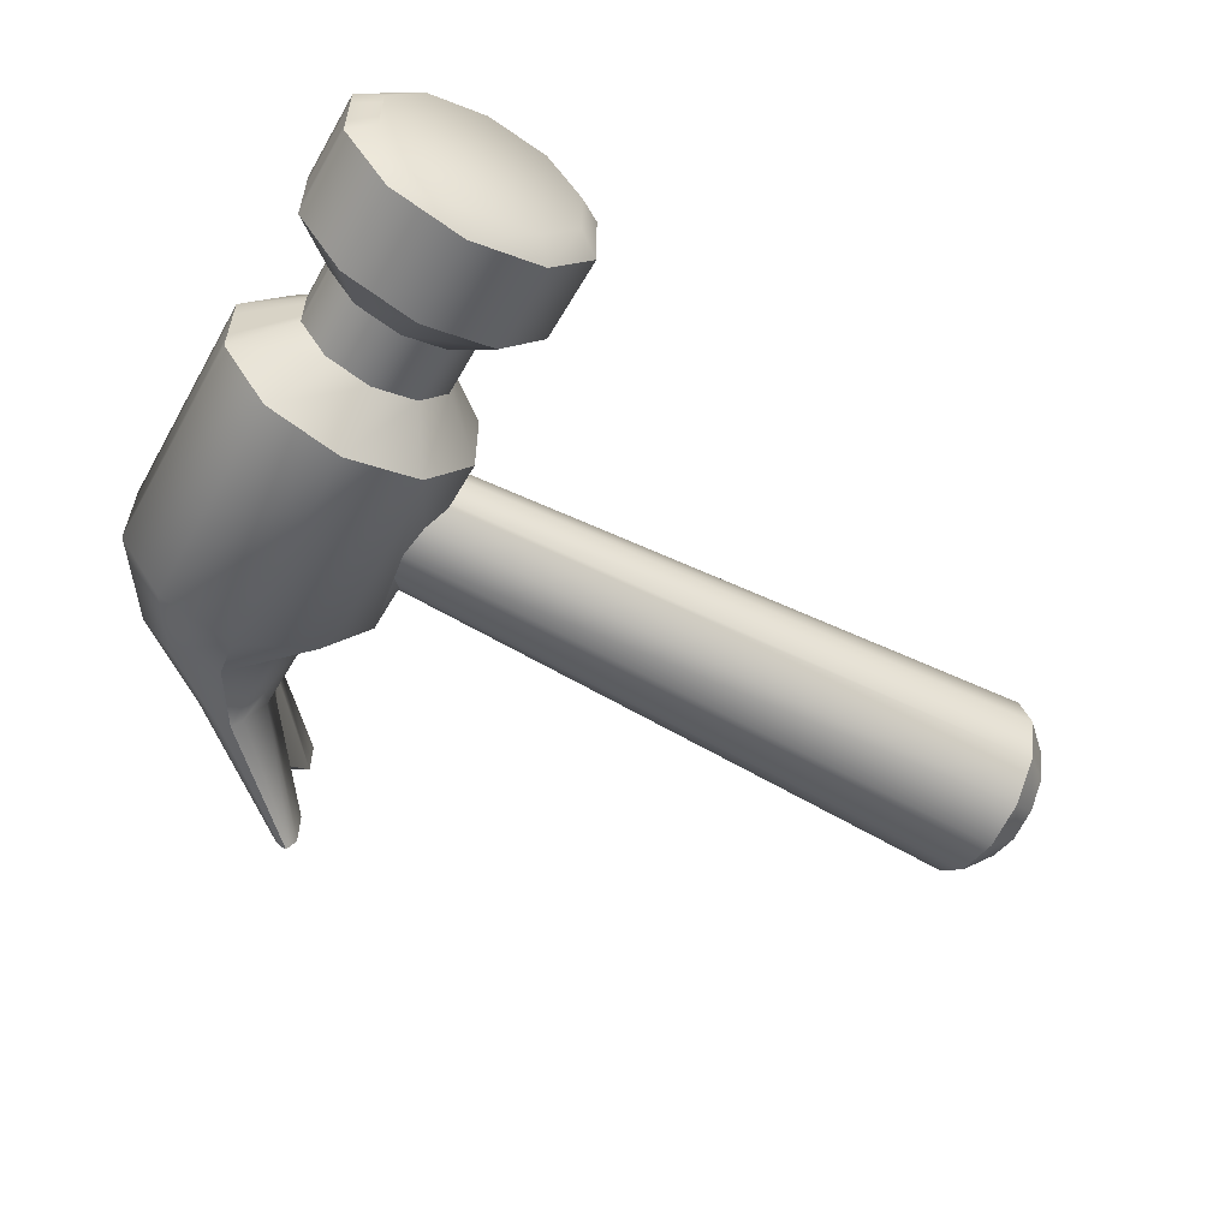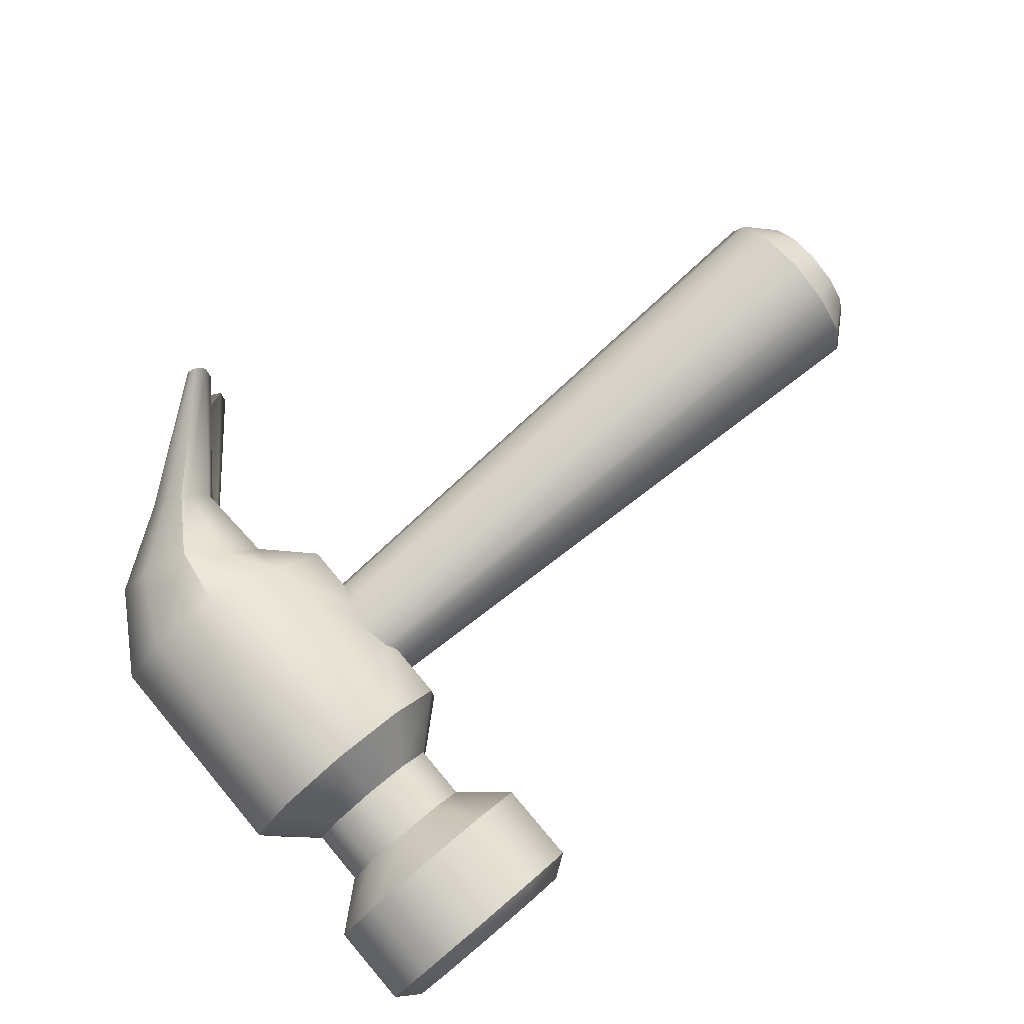
<metadata>
{"format":"obj","ext":"obj","renderer":"f3d","projection":"perspective","resolution":1024,"background":"white","views":[{"elev":-56.1,"azim":-29.5,"up":"+Y"},{"elev":79.7,"azim":-40.1,"up":"+Y"}]}
</metadata>
<code>
g Cylinder.002
v 4.564 0.7414 0.0289
v 4.563 0.6421 0.3996
v -0.4432 0.4288 0.2619
v -0.4905 0.4927 0.01419
v -0.3899 0.3557 0.3386
v -0.3901 0.2489 0.4455
v 4.562 0.3707 0.671
v -0.3902 -4.47e-08 0.5122
v 4.562 -7.227e-07 0.7703
v -0.3914 -0.2488 0.4455
v 4.562 -0.3707 0.671
v -0.3919 -0.2809 0.4133
v 4.563 -0.6421 0.3996
v -0.4973 -0.4264 0.2604
v -0.5429 -0.4901 0.01403
v 4.564 -0.7414 0.0289
v -0.496 -0.4264 -0.232
v 4.565 -0.6421 -0.3418
v -0.3942 -0.2868 -0.3782
v -0.3938 -0.2487 -0.4163
v 4.566 -0.3707 -0.6132
v -0.3911 -1.229e-07 -0.4831
v 4.566 -8.345e-07 -0.7125
v -0.3885 0.2488 -0.4165
v 4.566 0.3707 -0.6132
v 4.565 0.6421 -0.3418
v -0.3887 0.3509 -0.3145
v -0.4449 0.4286 -0.2331
v -0.4905 0.4927 0.01419
v 4.564 0.7414 0.0289
v 4.566 -0.3707 -0.6132
v 4.815 -0.2552 -0.4124
v 4.815 -8.27e-07 -0.4808
v 4.566 -8.345e-07 -0.7125
v 4.565 -0.6421 -0.3418
v 4.814 -0.4421 -0.2256
v 4.564 -0.7414 0.0289
v 4.813 -0.5105 0.02963
v 4.563 -0.6421 0.3996
v 4.813 -0.4421 0.2849
v 4.562 -0.3707 0.671
v 4.812 -0.2552 0.4717
v 4.562 -7.227e-07 0.7703
v 4.812 -7.488e-07 0.5401
v 4.562 0.3707 0.671
v 4.812 0.2552 0.4717
v 4.563 0.6421 0.3996
v 4.813 0.4421 0.2849
v 4.564 0.7414 0.0289
v 4.813 0.5105 0.02963
v 4.813 -0.5105 0.02963
v 4.813 -7.339e-07 0.02963
v 4.814 -0.4421 -0.2256
v 4.815 -0.2552 -0.4124
v 4.813 -0.4421 0.2849
v 4.812 -0.2552 0.4717
v 4.813 -7.339e-07 0.02963
v 4.812 -7.488e-07 0.5401
v 4.812 0.2552 0.4717
v 4.813 0.4421 0.2849
v 4.813 -7.339e-07 0.02963
v 4.813 0.5105 0.02963
v 4.813 -7.339e-07 0.02963
v 4.815 -8.27e-07 -0.4808
v 4.815 0.2552 -0.4124
v 4.813 -7.339e-07 0.02963
v 4.814 0.4421 -0.2256
v 4.813 0.5105 0.02963
v 4.565 0.6421 -0.3418
v 4.814 0.4421 -0.2256
v 4.813 0.5105 0.02963
v 4.564 0.7414 0.0289
v 4.566 0.3707 -0.6132
v 4.815 0.2552 -0.4124
v -1.372 1.041 1.965
v -0.7845 0.8498 1.965
v -0.7807 0.8498 2.656
v -1.368 1.041 2.656
v -0.7845 0.8498 1.965
v -0.4212 0.3498 1.965
v -0.4174 0.3498 2.656
v -0.7807 0.8498 2.656
v -0.4212 0.3498 1.965
v -0.4212 -0.2683 1.965
v -0.4174 -0.2683 2.656
v -0.4174 0.3498 2.656
v -0.4212 -0.2683 1.965
v -0.7845 -0.7683 1.965
v -0.7807 -0.7683 2.656
v -0.4174 -0.2683 2.656
v -0.7845 -0.7683 1.965
v -1.372 -0.9593 1.965
v -1.368 -0.9593 2.656
v -0.7807 -0.7683 2.656
v -1.372 -0.9593 1.965
v -1.96 -0.7683 1.965
v -1.956 -0.7683 2.656
v -1.368 -0.9593 2.656
v -1.96 -0.7683 1.965
v -2.323 -0.2683 1.965
v -2.32 -0.2683 2.656
v -1.956 -0.7683 2.656
v -2.323 0.1953 1.965
v -2.323 0.3498 1.965
v -2.32 0.3498 2.656
v -2.32 0.1953 2.656
v -2.323 0.04074 1.965
v -2.32 0.04074 2.656
v -2.323 -0.1138 1.965
v -2.32 -0.1138 2.656
v -2.323 -0.2683 1.965
v -2.32 -0.2683 2.656
v -1.368 -0.9593 2.656
v -1.368 -0.7636 2.784
v -0.8954 -0.61 2.784
v -0.7807 -0.7683 2.656
v -2.323 0.3498 1.965
v -1.96 0.8498 1.965
v -1.956 0.8498 2.656
v -2.32 0.3498 2.656
v -1.96 0.8498 1.965
v -1.372 1.041 1.965
v -1.368 1.041 2.656
v -1.956 0.8498 2.656
v -0.7845 0.8498 1.965
v -1.014 0.5339 1.642
v -0.7926 0.2291 1.642
v -0.4212 0.3498 1.965
v -1.014 0.5339 1.642
v -1.014 0.5339 1.186
v -0.7921 0.2291 1.186
v -0.7926 0.2291 1.642
v -1.96 0.8498 1.965
v -1.731 0.5339 1.642
v -1.372 0.6503 1.642
v -1.372 1.041 1.965
v -2.323 0.3498 1.965
v -1.952 0.2291 1.642
v -1.731 0.5339 1.642
v -1.96 0.8498 1.965
v -2.323 0.1953 1.965
v -1.952 0.1349 1.642
v -1.952 0.2291 1.642
v -2.323 0.3498 1.965
v -2.323 0.04074 1.965
v -1.952 0.04074 1.642
v -2.323 -0.1138 1.965
v -1.952 -0.05344 1.642
v -2.323 -0.2683 1.965
v -1.952 -0.1476 1.642
v -1.96 -0.7683 1.965
v -1.731 -0.4524 1.642
v -1.952 -0.1476 1.642
v -2.323 -0.2683 1.965
v -1.372 -0.9593 1.965
v -1.372 -0.5688 1.642
v -1.731 -0.4524 1.642
v -1.96 -0.7683 1.965
v -0.7845 -0.7683 1.965
v -1.014 -0.4524 1.642
v -1.372 -0.5688 1.642
v -1.372 -0.9593 1.965
v -0.4212 -0.2683 1.965
v -0.7926 -0.1476 1.642
v -1.014 -0.4524 1.642
v -0.7845 -0.7683 1.965
v -1.372 1.041 1.965
v -1.372 0.6503 1.642
v -1.014 0.5339 1.642
v -0.7845 0.8498 1.965
v -0.4212 0.3498 1.965
v -0.7926 0.2291 1.642
v -0.7926 -0.1476 1.642
v -0.4212 -0.2683 1.965
v -1.372 -0.5688 1.186
v -1.371 -0.9904 0.8228
v -1.977 -0.7934 0.8228
v -1.73 -0.4524 1.186
v -1.952 0.2291 1.642
v -1.952 0.2291 1.186
v -1.73 0.5339 1.186
v -1.731 0.5339 1.642
v -1.372 -0.5688 1.642
v -1.372 -0.5688 1.186
v -1.73 -0.4524 1.186
v -1.731 -0.4524 1.642
v -0.7926 0.2291 1.642
v -0.7921 0.2291 1.186
v -0.7921 -0.1476 1.186
v -0.7926 -0.1476 1.642
v -1.731 0.5339 1.642
v -1.73 0.5339 1.186
v -1.372 0.6503 1.186
v -1.372 0.6503 1.642
v -1.731 -0.4524 1.642
v -1.73 -0.4524 1.186
v -1.952 -0.1476 1.186
v -1.952 -0.1476 1.642
v -0.7926 -0.1476 1.642
v -0.7921 -0.1476 1.186
v -1.014 -0.4524 1.186
v -1.014 -0.4524 1.642
v -1.372 0.6503 1.642
v -1.372 0.6503 1.186
v -1.014 0.5339 1.186
v -1.014 0.5339 1.642
v -1.952 0.1349 1.642
v -1.952 0.1349 1.186
v -1.952 0.2291 1.186
v -1.952 0.2291 1.642
v -1.952 0.04074 1.642
v -1.952 0.04074 1.186
v -1.952 -0.05344 1.642
v -1.952 -0.05344 1.186
v -1.952 -0.1476 1.642
v -1.952 -0.1476 1.186
v -1.014 -0.4524 1.642
v -1.014 -0.4524 1.186
v -1.372 -0.5688 1.186
v -1.372 -0.5688 1.642
v -0.3914 -0.2488 0.4455
v -0.3919 -0.2809 0.4133
v -0.3908 -0.2779 0.8228
v -0.3908 0.3594 0.8228
v -0.3902 -4.47e-08 0.5122
v -0.3901 0.2489 0.4455
v -0.3899 0.3557 0.3386
v -0.7921 0.2291 1.186
v -0.3908 0.3594 0.8228
v -0.3908 -0.2779 0.8228
v -0.7921 -0.1476 1.186
v -1.73 0.5339 1.186
v -1.977 0.8749 0.8228
v -1.371 1.072 0.8228
v -1.372 0.6503 1.186
v -1.73 -0.4524 1.186
v -1.977 -0.7934 0.8228
v -2.352 -0.2779 0.8228
v -1.952 -0.1476 1.186
v -0.7921 -0.1476 1.186
v -0.3908 -0.2779 0.8228
v -0.7653 -0.7934 0.8228
v -1.014 -0.4524 1.186
v -1.372 0.6503 1.186
v -1.371 1.072 0.8228
v -0.7653 0.8749 0.8228
v -1.014 0.5339 1.186
v -1.952 0.1349 1.186
v -2.352 0.2001 0.8228
v -2.352 0.3594 0.8228
v -1.952 0.2291 1.186
v -1.952 0.04074 1.186
v -2.352 0.04074 0.8228
v -1.952 -0.05344 1.186
v -2.352 -0.1186 0.8228
v -1.952 -0.1476 1.186
v -2.352 -0.2779 0.8228
v -1.014 -0.4524 1.186
v -0.7653 -0.7934 0.8228
v -1.371 -0.9904 0.8228
v -1.372 -0.5688 1.186
v -1.014 0.5339 1.186
v -0.7653 0.8749 0.8228
v -0.3908 0.3594 0.8228
v -0.7921 0.2291 1.186
v -1.952 0.2291 1.186
v -2.352 0.3594 0.8228
v -1.977 0.8749 0.8228
v -1.73 0.5339 1.186
v -1.966 0.8822 -0.9623
v -1.676 0.6258 -1.577
v -1.292 0.7607 -1.469
v -1.359 1.072 -0.9321
v -1.977 0.8749 0.8228
v -1.966 0.8822 -0.9623
v -1.359 1.072 -0.9321
v -1.371 1.072 0.8228
v -1.977 -0.7934 0.8228
v -1.986 -0.7859 -0.9776
v -2.354 -0.2659 -0.9905
v -2.352 -0.2779 0.8228
v -0.3953 -0.2898 -0.7907
v -0.7756 -0.8008 -0.813
v -0.7653 -0.7934 0.8228
v -0.5429 -0.4901 0.01403
v -0.496 -0.4264 -0.232
v -0.3942 -0.2868 -0.3782
v -0.4973 -0.4264 0.2604
v -0.3908 -0.2779 0.8228
v -0.3919 -0.2809 0.4133
v -1.371 1.072 0.8228
v -1.359 1.072 -0.9321
v -0.7559 0.8674 -0.7976
v -0.7653 0.8749 0.8228
v -2.352 0.2001 0.8228
v -2.348 0.212 -0.9861
v -2.346 0.3713 -0.9846
v -2.352 0.3594 0.8228
v -2.352 0.04074 0.8228
v -2.35 0.05274 -0.9875
v -2.352 -0.1186 0.8228
v -2.352 -0.1066 -0.989
v -2.352 -0.2779 0.8228
v -2.354 -0.2659 -0.9905
v -0.7653 -0.7934 0.8228
v -0.7756 -0.8008 -0.813
v -1.383 -0.9903 -0.951
v -1.371 -0.9904 0.8228
v -0.7559 0.8674 -0.7976
v -0.3878 0.3473 -0.7848
v -0.3887 0.3509 -0.3145
v -0.4449 0.4286 -0.2331
v -0.4905 0.4927 0.01419
v -0.7653 0.8749 0.8228
v -0.4432 0.4288 0.2619
v -0.3908 0.3594 0.8228
v -0.3899 0.3557 0.3386
v -2.352 0.3594 0.8228
v -2.346 0.3713 -0.9846
v -1.966 0.8822 -0.9623
v -1.977 0.8749 0.8228
v -1.371 -0.9904 0.8228
v -1.383 -0.9903 -0.951
v -1.986 -0.7859 -0.9776
v -1.977 -0.7934 0.8228
v -1.676 -0.5168 -1.577
v -1.116 -0.5185 -1.997
v -1.252 -0.3069 -2.07
v -1.919 -0.1637 -1.659
v -0.2459 -0.608 -2.769
v -0.2026 -0.6756 -2.746
v -1.986 -0.7859 -0.9776
v -1.676 -0.5168 -1.577
v -1.919 -0.1637 -1.659
v -2.354 -0.2659 -0.9905
v -0.3953 -0.2898 -0.7907
v -0.7663 -0.1637 -1.176
v -1.009 -0.5168 -1.258
v -0.7756 -0.8008 -0.813
v -1.359 1.072 -0.9321
v -1.292 0.7607 -1.469
v -1.009 0.6258 -1.258
v -0.7559 0.8674 -0.7976
v -2.348 0.212 -0.9861
v -1.919 0.1636 -1.659
v -1.919 0.2727 -1.659
v -2.346 0.3713 -0.9846
v -2.35 0.05274 -0.9875
v -1.919 0.05453 -1.659
v -2.352 -0.1066 -0.989
v -1.919 -0.05459 -1.659
v -2.354 -0.2659 -0.9905
v -1.919 -0.1637 -1.659
v -0.7756 -0.8008 -0.813
v -1.009 -0.5168 -1.258
v -1.292 -0.6517 -1.469
v -1.383 -0.9903 -0.951
v -0.7559 0.8674 -0.7976
v -1.009 0.6258 -1.258
v -0.7663 0.2727 -1.176
v -0.3878 0.3473 -0.7848
v -2.346 0.3713 -0.9846
v -1.919 0.2727 -1.659
v -1.676 0.6258 -1.577
v -1.966 0.8822 -0.9623
v -1.383 -0.9903 -0.951
v -1.292 -0.6517 -1.469
v -1.676 -0.5168 -1.577
v -1.986 -0.7859 -0.9776
v -0.3935 -0.1306 -0.7892
v -0.7663 -0.05459 -1.176
v -0.7663 -0.1637 -1.176
v -0.3953 -0.2898 -0.7907
v -0.3916 0.02875 -0.7877
v -0.7663 0.05453 -1.176
v -0.3897 0.188 -0.7863
v -0.7663 0.1636 -1.176
v -0.3878 0.3473 -0.7848
v -0.7663 0.2727 -1.176
v -0.7663 -0.1637 -1.176
v -0.7994 -0.2869 -1.828
v -0.935 -0.4986 -1.901
v -1.009 -0.5168 -1.258
v -0.1448 -0.6692 -2.716
v -0.1015 -0.6017 -2.692
v -1.292 0.7607 -1.469
v -0.9896 0.6206 -1.922
v -0.935 0.5637 -1.901
v -1.009 0.6258 -1.258
v -0.1448 0.682 -2.716
v -0.1622 0.7002 -2.722
v -1.919 0.1636 -1.659
v -1.252 0.1724 -2.07
v -1.252 0.3322 -2.07
v -1.919 0.2727 -1.659
v -1.919 0.05453 -1.659
v -1.252 0.01266 -2.07
v -1.919 -0.05459 -1.659
v -1.252 -0.1471 -2.07
v -0.6457 -0.005011 -2.375
v -0.2459 -0.304 -2.769
v -0.2459 0.3041 -2.769
v -1.919 -0.1637 -1.659
v -1.252 -0.3069 -2.07
v -0.2459 -0.608 -2.769
v -1.009 -0.5168 -1.258
v -0.935 -0.4986 -1.901
v -1.009 -0.5794 -1.945
v -1.292 -0.6517 -1.469
v -0.1685 -0.695 -2.73
v -0.1448 -0.6692 -2.716
v -1.009 0.6258 -1.258
v -0.935 0.5637 -1.901
v -0.7994 0.3521 -1.828
v -0.7663 0.2727 -1.176
v -0.1015 0.6145 -2.692
v -0.1448 0.682 -2.716
v -1.919 0.2727 -1.659
v -1.252 0.3322 -2.07
v -1.116 0.5438 -1.997
v -1.676 0.6258 -1.577
v -0.2026 0.6757 -2.746
v -0.2459 0.6081 -2.769
v -1.292 -0.6517 -1.469
v -1.009 -0.5794 -1.945
v -1.116 -0.5185 -1.997
v -1.676 -0.5168 -1.577
v -0.2026 -0.6756 -2.746
v -0.1685 -0.695 -2.73
v -0.7663 -0.05459 -1.176
v -0.7994 -0.1272 -1.828
v -0.7994 -0.2869 -1.828
v -0.7663 -0.1637 -1.176
v -0.7663 0.05453 -1.176
v -0.7994 0.0326 -1.828
v -0.7663 0.1636 -1.176
v -0.7994 0.1924 -1.828
v -0.7663 0.2727 -1.176
v -0.7994 0.3521 -1.828
v -1.676 0.6258 -1.577
v -1.116 0.5438 -1.997
v -0.9896 0.6206 -1.922
v -1.292 0.7607 -1.469
v -0.1622 0.7002 -2.722
v -0.2026 0.6757 -2.746
v -0.8954 0.6915 2.784
v -0.6033 0.2893 2.784
v -0.6033 -0.2078 2.784
v -0.8954 -0.61 2.784
v -1.368 0.8451 2.784
v -1.368 -0.7636 2.784
v -1.841 0.6915 2.784
v -1.841 -0.61 2.784
v -2.133 0.2893 2.784
v -2.133 -0.2078 2.784
v -2.133 0.165 2.784
v -2.133 0.04074 2.784
v -2.133 -0.08353 2.784
v -0.7807 -0.7683 2.656
v -0.8954 -0.61 2.784
v -0.6033 -0.2078 2.784
v -0.4174 -0.2683 2.656
v -0.7807 0.8498 2.656
v -0.8954 0.6915 2.784
v -1.368 0.8451 2.784
v -1.368 1.041 2.656
v -0.4174 -0.2683 2.656
v -0.6033 -0.2078 2.784
v -0.6033 0.2893 2.784
v -0.4174 0.3498 2.656
v -0.4174 0.3498 2.656
v -0.6033 0.2893 2.784
v -0.8954 0.6915 2.784
v -0.7807 0.8498 2.656
v -1.368 1.041 2.656
v -1.368 0.8451 2.784
v -1.841 0.6915 2.784
v -1.956 0.8498 2.656
v -1.956 0.8498 2.656
v -1.841 0.6915 2.784
v -2.133 0.2893 2.784
v -2.32 0.3498 2.656
v -2.32 -0.1138 2.656
v -2.133 -0.08353 2.784
v -2.133 -0.2078 2.784
v -2.32 -0.2683 2.656
v -2.32 0.04074 2.656
v -2.133 0.04074 2.784
v -2.32 0.1953 2.656
v -2.133 0.165 2.784
v -2.32 0.3498 2.656
v -2.133 0.2893 2.784
v -2.32 -0.2683 2.656
v -2.133 -0.2078 2.784
v -1.841 -0.61 2.784
v -1.956 -0.7683 2.656
v -1.956 -0.7683 2.656
v -1.841 -0.61 2.784
v -1.368 -0.7636 2.784
v -1.368 -0.9593 2.656
v -0.3935 -0.1306 -0.7892
v -0.3953 -0.2898 -0.7907
v -0.3942 -0.2868 -0.3782
v -0.3938 -0.2487 -0.4163
v -0.3911 -1.229e-07 -0.4831
v -0.3916 0.02875 -0.7877
v -0.3885 0.2488 -0.4165
v -0.3897 0.188 -0.7863
v -0.3878 0.3473 -0.7848
v -0.3887 0.3509 -0.3145
v -0.1448 -0.6692 -2.716
v -0.1015 -0.6017 -2.692
v -0.1015 -0.2976 -2.692
v -0.2459 -0.304 -2.769
v -0.1685 -0.695 -2.73
v -0.2026 -0.6756 -2.746
v -0.2459 -0.608 -2.769
v -0.1015 -0.2976 -2.692
v -0.3834 0.01446 -2.53
v -0.2459 -0.304 -2.769
v -0.6457 -0.005011 -2.375
v -0.2459 0.3041 -2.769
v -0.1015 0.3104 -2.692
v -0.1015 0.6145 -2.692
v -0.1448 0.682 -2.716
v -0.1622 0.7002 -2.722
v -0.2026 0.6757 -2.746
v -0.2459 0.6081 -2.769
v -1.252 0.1724 -2.07
v -0.2459 0.3041 -2.769
v -0.2459 0.6081 -2.769
v -1.252 0.3322 -2.07
v -0.7994 -0.1272 -1.828
v -0.1015 -0.2976 -2.692
v -0.1015 -0.6017 -2.692
v -0.7994 -0.2869 -1.828
v -0.7994 0.0326 -1.828
v -0.3834 0.01446 -2.53
v -0.7994 0.1924 -1.828
v -0.1015 0.3104 -2.692
v -0.7994 0.3521 -1.828
v -0.1015 0.6145 -2.692
g Cylinder.002_0
f 3 2 1
f 4 3 1
f 2 3 5
f 5 6 2
f 6 7 2
f 6 8 7
f 8 9 7
f 8 10 9
f 10 11 9
f 11 10 12
f 13 11 12
f 12 14 13
f 14 15 13
f 15 16 13
f 15 17 16
f 17 18 16
f 18 17 19
f 18 19 20
f 20 21 18
f 20 22 21
f 22 23 21
f 22 24 23
f 24 25 23
f 26 25 24
f 24 27 26
f 27 28 26
f 28 29 26
f 29 30 26
f 33 32 31
f 34 33 31
f 31 32 35
f 32 36 35
f 35 36 37
f 36 38 37
f 37 38 39
f 38 40 39
f 39 40 41
f 40 42 41
f 41 42 43
f 42 44 43
f 43 44 45
f 44 46 45
f 45 46 47
f 46 48 47
f 47 48 49
f 48 50 49
f 53 52 51
f 54 52 53
f 51 52 55
f 55 57 56
f 56 57 58
f 58 57 59
f 59 61 60
f 60 61 62
f 64 63 54
f 65 63 64
f 67 66 65
f 68 66 67
f 71 70 69
f 72 71 69
f 69 70 73
f 70 74 73
f 73 74 34
f 74 33 34
f 77 76 75
f 78 77 75
f 81 80 79
f 82 81 79
f 85 84 83
f 86 85 83
f 89 88 87
f 90 89 87
f 93 92 91
f 94 93 91
f 97 96 95
f 98 97 95
f 101 100 99
f 102 101 99
f 105 104 103
f 106 105 103
f 106 103 107
f 108 106 107
f 108 107 109
f 110 108 109
f 110 109 111
f 112 110 111
f 115 114 113
f 116 115 113
f 119 118 117
f 120 119 117
f 123 122 121
f 124 123 121
f 127 126 125
f 128 127 125
f 131 130 129
f 132 131 129
f 135 134 133
f 136 135 133
f 139 138 137
f 140 139 137
f 143 142 141
f 144 143 141
f 141 142 145
f 142 146 145
f 145 146 147
f 146 148 147
f 147 148 149
f 148 150 149
f 153 152 151
f 154 153 151
f 157 156 155
f 158 157 155
f 161 160 159
f 162 161 159
f 165 164 163
f 166 165 163
f 169 168 167
f 170 169 167
f 173 172 171
f 174 173 171
f 177 176 175
f 178 177 175
f 181 180 179
f 182 181 179
f 185 184 183
f 186 185 183
f 189 188 187
f 190 189 187
f 193 192 191
f 194 193 191
f 197 196 195
f 198 197 195
f 201 200 199
f 202 201 199
f 205 204 203
f 206 205 203
f 209 208 207
f 210 209 207
f 207 208 211
f 208 212 211
f 211 212 213
f 212 214 213
f 213 214 215
f 214 216 215
f 219 218 217
f 220 219 217
f 223 222 221
f 221 224 223
f 221 225 224
f 225 226 224
f 226 227 224
f 230 229 228
f 231 230 228
f 234 233 232
f 235 234 232
f 238 237 236
f 239 238 236
f 242 241 240
f 243 242 240
f 246 245 244
f 247 246 244
f 250 249 248
f 251 250 248
f 248 249 252
f 249 253 252
f 252 253 254
f 253 255 254
f 254 255 256
f 255 257 256
f 260 259 258
f 261 260 258
f 264 263 262
f 265 264 262
f 268 267 266
f 269 268 266
f 272 271 270
f 273 272 270
f 276 275 274
f 277 276 274
f 280 279 278
f 281 280 278
f 284 283 282
f 282 285 284
f 282 286 285
f 282 287 286
f 284 285 288
f 288 289 284
f 288 290 289
f 293 292 291
f 294 293 291
f 297 296 295
f 298 297 295
f 295 296 299
f 296 300 299
f 299 300 301
f 300 302 301
f 301 302 303
f 302 304 303
f 307 306 305
f 308 307 305
f 311 310 309
f 309 312 311
f 309 313 312
f 313 309 314
f 315 313 314
f 315 314 316
f 316 317 315
f 320 319 318
f 321 320 318
f 324 323 322
f 325 324 322
f 328 327 326
f 329 328 326
f 328 330 327
f 330 331 327
f 334 333 332
f 335 334 332
f 338 337 336
f 339 338 336
f 342 341 340
f 343 342 340
f 346 345 344
f 347 346 344
f 344 345 348
f 345 349 348
f 348 349 350
f 349 351 350
f 350 351 352
f 351 353 352
f 356 355 354
f 357 356 354
f 360 359 358
f 361 360 358
f 364 363 362
f 365 364 362
f 368 367 366
f 369 368 366
f 372 371 370
f 373 372 370
f 370 371 374
f 371 375 374
f 374 375 376
f 375 377 376
f 376 377 378
f 377 379 378
f 382 381 380
f 383 382 380
f 382 384 381
f 384 385 381
f 388 387 386
f 389 388 386
f 388 390 387
f 390 391 387
f 394 393 392
f 395 394 392
f 392 393 396
f 393 397 396
f 396 397 398
f 397 399 398
f 397 400 399
f 400 401 399
f 402 400 397
f 393 402 397
f 398 399 403
f 399 404 403
f 399 401 404
f 401 405 404
f 408 407 406
f 409 408 406
f 408 410 407
f 410 411 407
f 414 413 412
f 415 414 412
f 414 416 413
f 416 417 413
f 420 419 418
f 421 420 418
f 420 422 419
f 422 423 419
f 426 425 424
f 427 426 424
f 426 428 425
f 428 429 425
f 432 431 430
f 433 432 430
f 430 431 434
f 431 435 434
f 434 435 436
f 435 437 436
f 436 437 438
f 437 439 438
f 442 441 440
f 443 442 440
f 442 444 441
f 444 445 441
f 448 447 446
f 446 449 448
f 446 450 449
f 450 451 449
f 450 452 451
f 452 453 451
f 452 454 453
f 454 455 453
f 454 456 455
f 456 457 455
f 457 458 455
f 461 460 459
f 462 461 459
f 465 464 463
f 466 465 463
f 469 468 467
f 470 469 467
f 473 472 471
f 474 473 471
f 477 476 475
f 478 477 475
f 481 480 479
f 482 481 479
f 485 484 483
f 486 485 483
f 483 484 487
f 484 488 487
f 487 488 489
f 488 490 489
f 489 490 491
f 490 492 491
f 495 494 493
f 496 495 493
f 499 498 497
f 500 499 497
f 503 502 501
f 501 504 503
f 501 505 504
f 501 506 505
f 506 507 505
f 506 508 507
f 508 509 507
f 509 510 507
f 513 512 511
f 511 514 513
f 511 515 514
f 515 516 514
f 516 517 514
f 520 519 518
f 520 521 519
f 519 521 522
f 523 519 522
f 522 524 523
f 522 525 524
f 522 526 525
f 522 527 526
f 527 522 528
f 531 530 529
f 532 531 529
f 535 534 533
f 536 535 533
f 533 534 537
f 534 538 537
f 537 538 539
f 538 540 539
f 539 540 541
f 540 542 541

</code>
